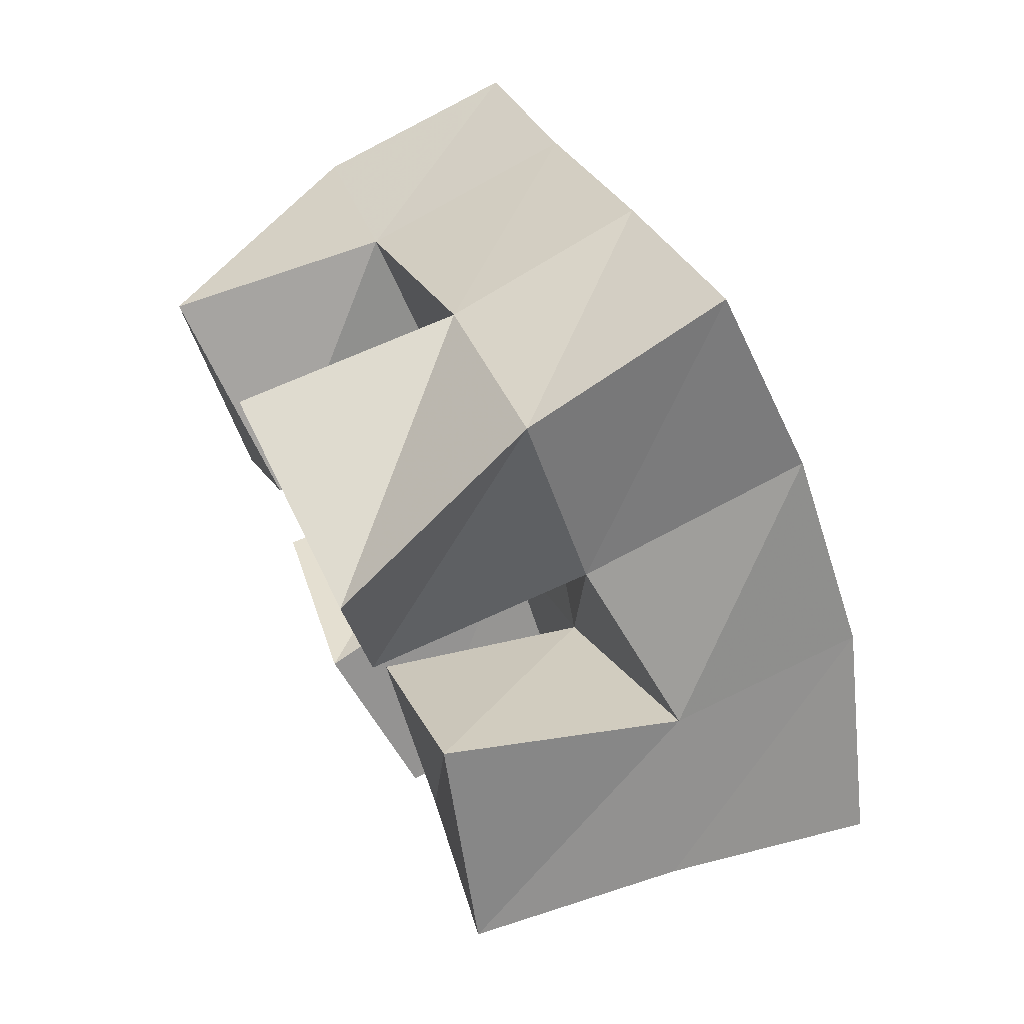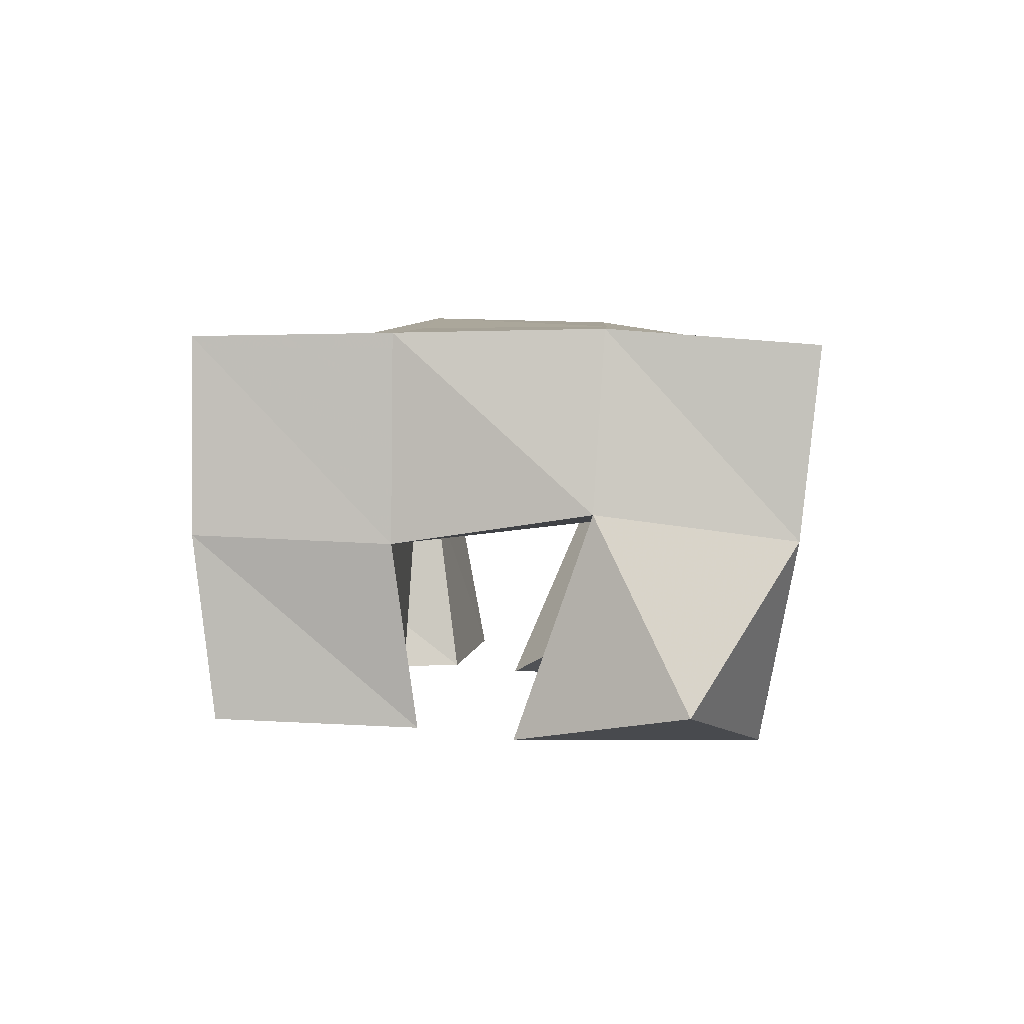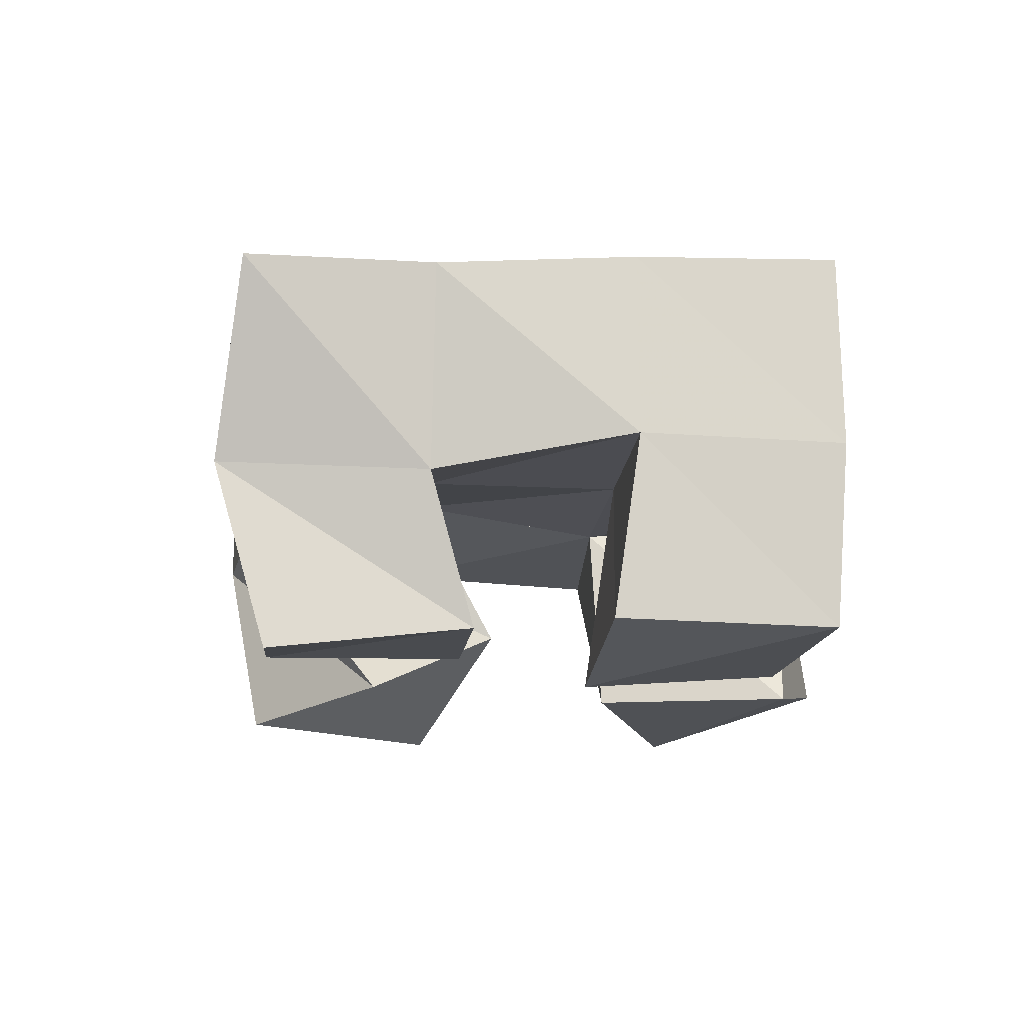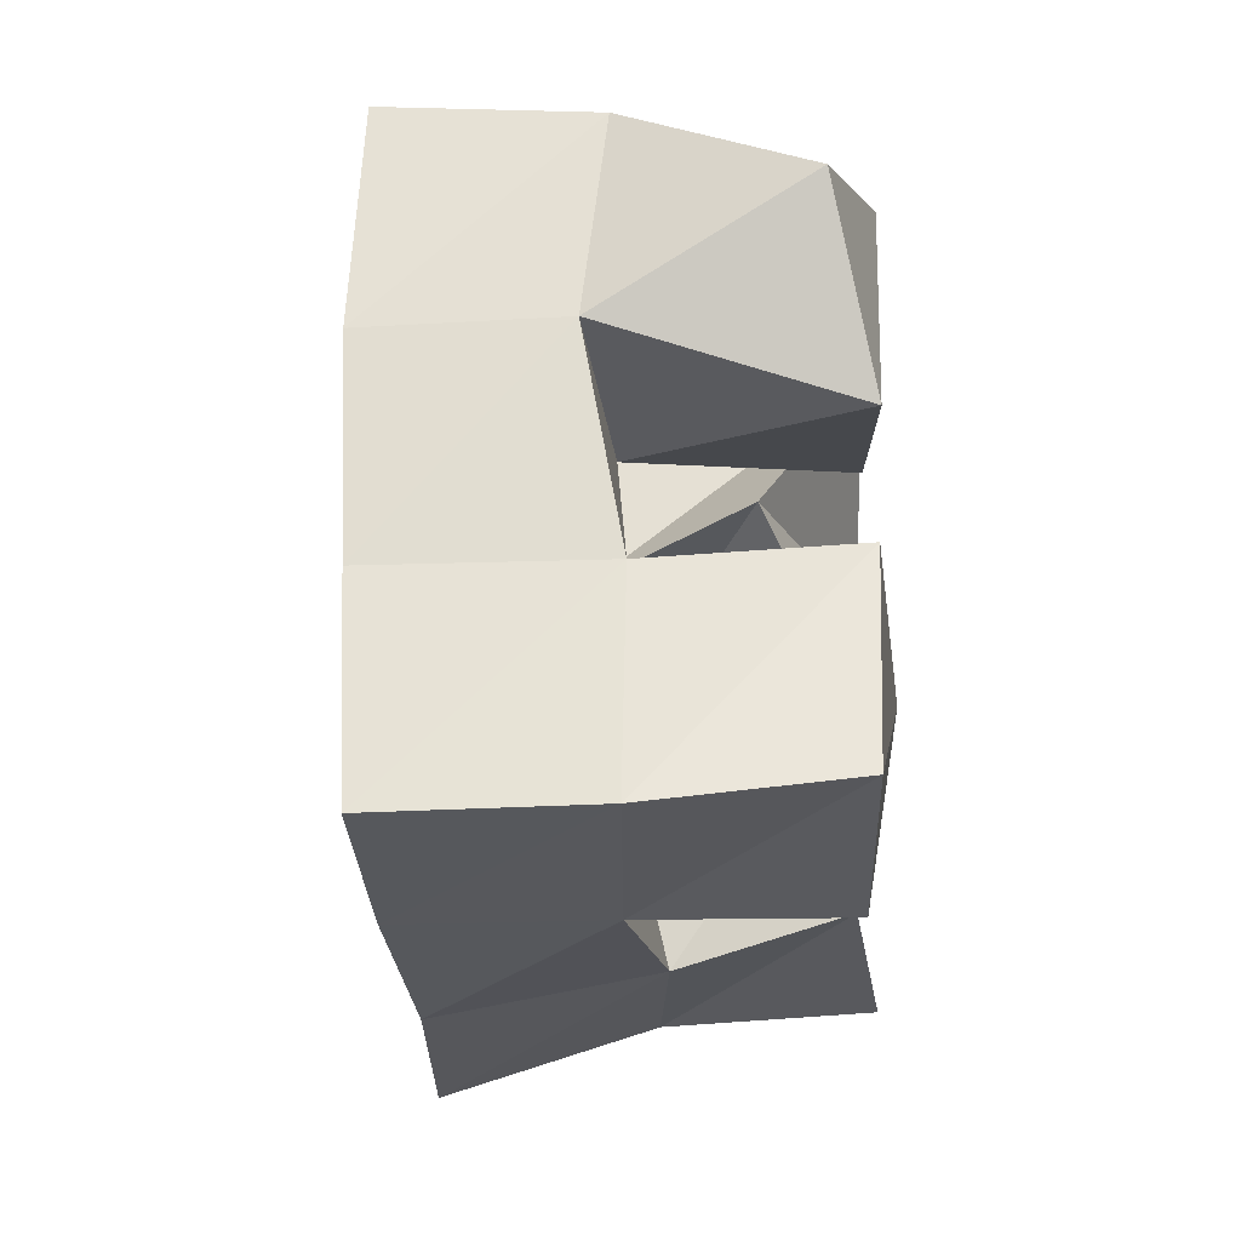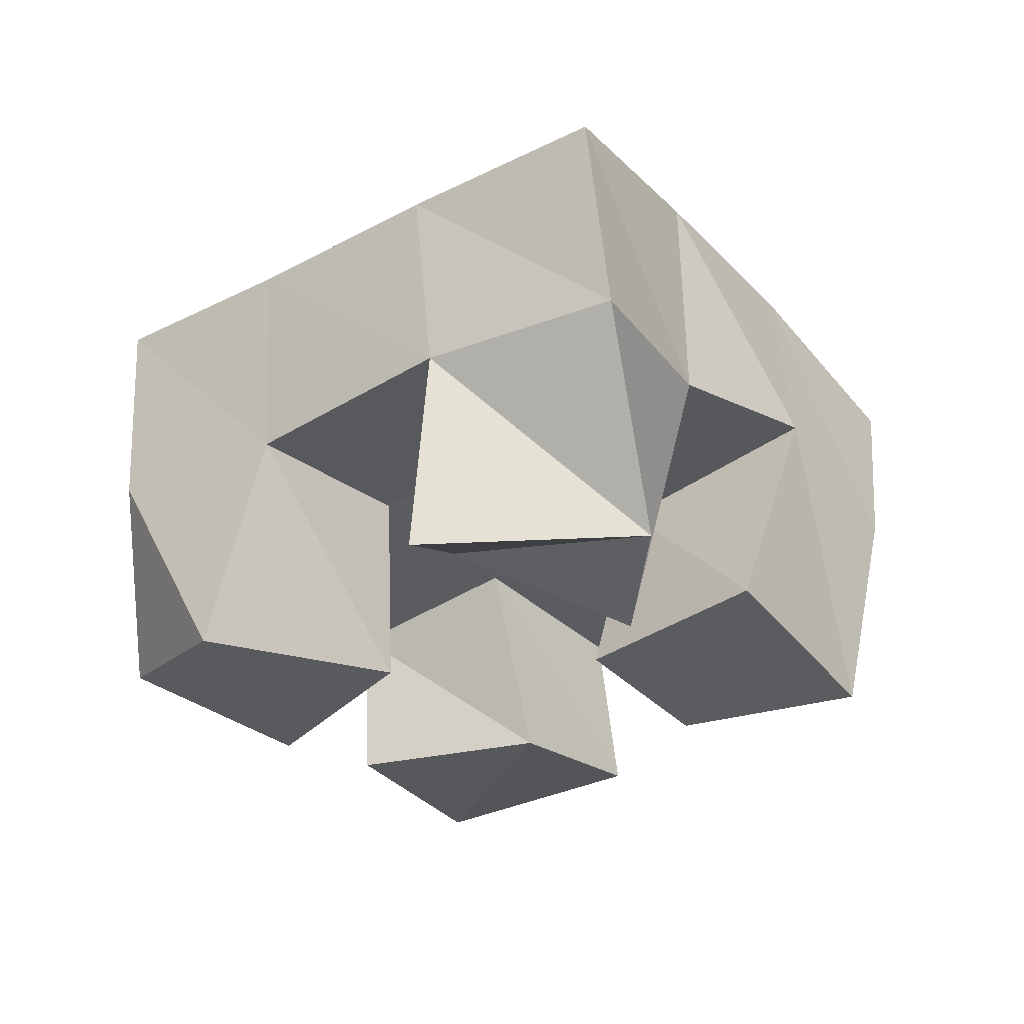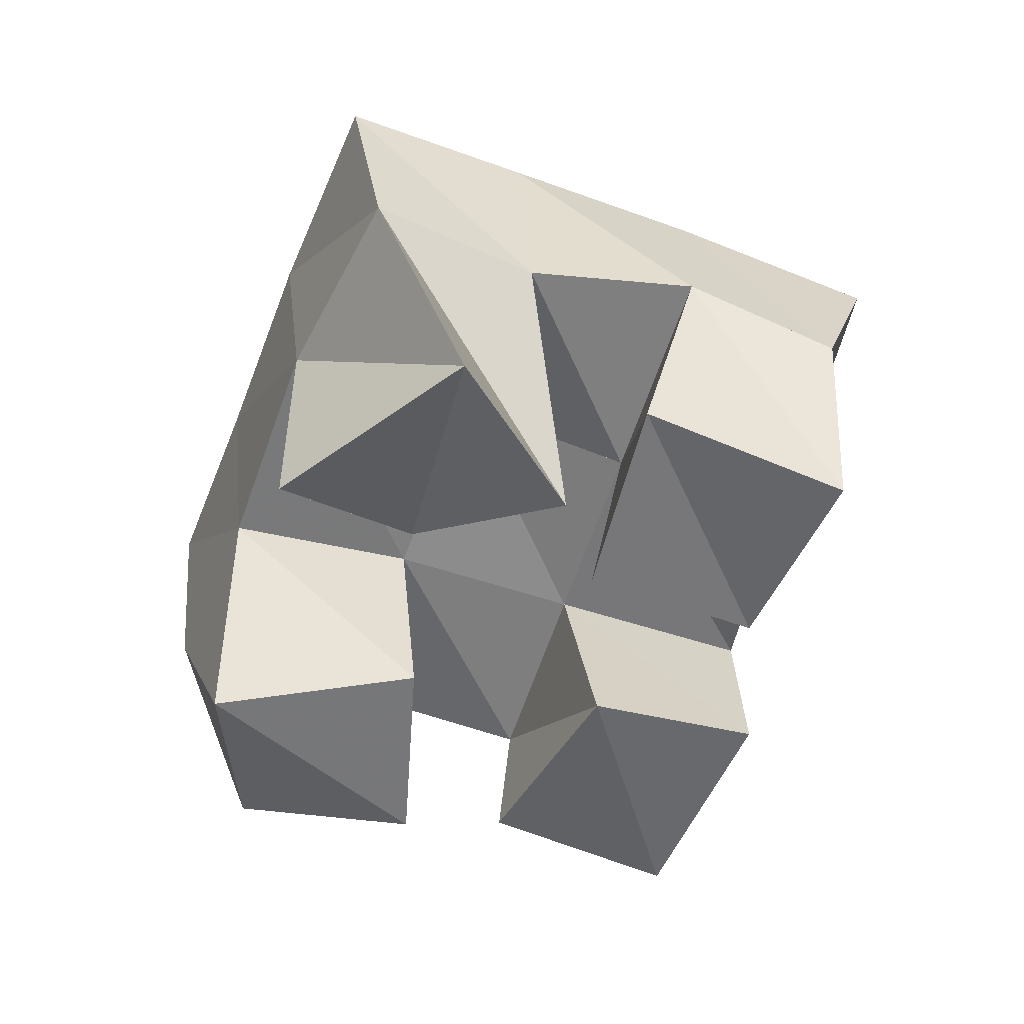
<metadata>
{"format":"obj","ext":"obj","renderer":"f3d","projection":"perspective","resolution":1024,"background":"white","views":[{"elev":70.2,"azim":64.5,"up":"+Z"},{"elev":4.2,"azim":-128.5,"up":"+Y"},{"elev":-15.1,"azim":133.2,"up":"+Y"},{"elev":-68.5,"azim":-88.0,"up":"+Z"},{"elev":-33.8,"azim":-4.0,"up":"+Y"},{"elev":-56.5,"azim":29.1,"up":"+Y"}]}
</metadata>
<code>
v 3.709 0.1124 0.1422
v 3.705 0.1533 0.1738
v 3.751 0.1041 0.121
v 3.735 0.16 0.1331
v 3.73 0.1 0.185
v 3.743 0.1496 0.2034
v 3.778 0.1046 0.1637
v 3.776 0.1543 0.1695
v 3.833 0.1094 0.1661
v 3.844 0.1559 0.1672
v 3.862 0.1084 0.1326
v 3.875 0.147 0.1348
v 3.868 0.1099 0.2034
v 3.885 0.1621 0.2035
v 3.903 0.1018 0.1642
v 3.911 0.1494 0.1754
v 3.781 0.1 0.234
v 3.785 0.1524 0.2397
v 3.794 0.1248 0.1922
v 3.814 0.1615 0.2009
v 3.839 0.1 0.2421
v 3.827 0.1503 0.2683
v 3.84 0.1045 0.1924
v 3.852 0.1535 0.2317
v 3.773 0.1055 0.1079
v 3.771 0.1523 0.09892
v 3.801 0.1084 0.06625
v 3.803 0.1545 0.06101
v 3.818 0.1 0.1351
v 3.808 0.1551 0.1329
v 3.846 0.1086 0.1001
v 3.842 0.1554 0.0945
v 3.703 0.2012 0.1793
v 3.737 0.2052 0.1389
v 3.741 0.2 0.2104
v 3.774 0.2046 0.1706
v 3.78 0.2001 0.2433
v 3.811 0.2067 0.2036
v 3.821 0.2002 0.2753
v 3.85 0.2084 0.2359
v 3.771 0.2042 0.09933
v 3.808 0.2046 0.1316
v 3.846 0.2062 0.1641
v 3.883 0.2097 0.1963
v 3.803 0.2034 0.0618
v 3.842 0.202 0.09524
v 3.881 0.1982 0.1279
v 3.918 0.1984 0.1588
f 1 2 4
f 3 1 4
f 2 6 8
f 4 2 8
f 6 5 7
f 8 6 7
f 5 1 3
f 7 5 3
f 8 7 3
f 4 8 3
f 2 1 5
f 6 2 5
f 9 10 12
f 11 9 12
f 10 14 16
f 12 10 16
f 14 13 15
f 16 14 15
f 13 9 11
f 15 13 11
f 16 15 11
f 12 16 11
f 10 9 13
f 14 10 13
f 17 18 20
f 19 17 20
f 18 22 24
f 20 18 24
f 22 21 23
f 24 22 23
f 21 17 19
f 23 21 19
f 24 23 19
f 20 24 19
f 18 17 21
f 22 18 21
f 25 26 28
f 27 25 28
f 26 30 32
f 28 26 32
f 30 29 31
f 32 30 31
f 29 25 27
f 31 29 27
f 32 31 27
f 28 32 27
f 26 25 29
f 30 26 29
f 2 33 34
f 4 2 34
f 33 35 36
f 34 33 36
f 35 6 8
f 36 35 8
f 6 2 4
f 8 6 4
f 36 8 4
f 34 36 4
f 33 2 6
f 35 33 6
f 6 35 36
f 8 6 36
f 35 37 38
f 36 35 38
f 37 18 20
f 38 37 20
f 18 6 8
f 20 18 8
f 38 20 8
f 36 38 8
f 35 6 18
f 37 35 18
f 18 37 38
f 20 18 38
f 37 39 40
f 38 37 40
f 39 22 24
f 40 39 24
f 22 18 20
f 24 22 20
f 40 24 20
f 38 40 20
f 37 18 22
f 39 37 22
f 4 34 41
f 26 4 41
f 34 36 42
f 41 34 42
f 36 8 30
f 42 36 30
f 8 4 26
f 30 8 26
f 42 30 26
f 41 42 26
f 34 4 8
f 36 34 8
f 8 36 42
f 30 8 42
f 36 38 43
f 42 36 43
f 38 20 10
f 43 38 10
f 20 8 30
f 10 20 30
f 43 10 30
f 42 43 30
f 36 8 20
f 38 36 20
f 20 38 43
f 10 20 43
f 38 40 44
f 43 38 44
f 40 24 14
f 44 40 14
f 24 20 10
f 14 24 10
f 44 14 10
f 43 44 10
f 38 20 24
f 40 38 24
f 26 41 45
f 28 26 45
f 41 42 46
f 45 41 46
f 42 30 32
f 46 42 32
f 30 26 28
f 32 30 28
f 46 32 28
f 45 46 28
f 41 26 30
f 42 41 30
f 30 42 46
f 32 30 46
f 42 43 47
f 46 42 47
f 43 10 12
f 47 43 12
f 10 30 32
f 12 10 32
f 47 12 32
f 46 47 32
f 42 30 10
f 43 42 10
f 10 43 47
f 12 10 47
f 43 44 48
f 47 43 48
f 44 14 16
f 48 44 16
f 14 10 12
f 16 14 12
f 48 16 12
f 47 48 12
f 43 10 14
f 44 43 14

</code>
